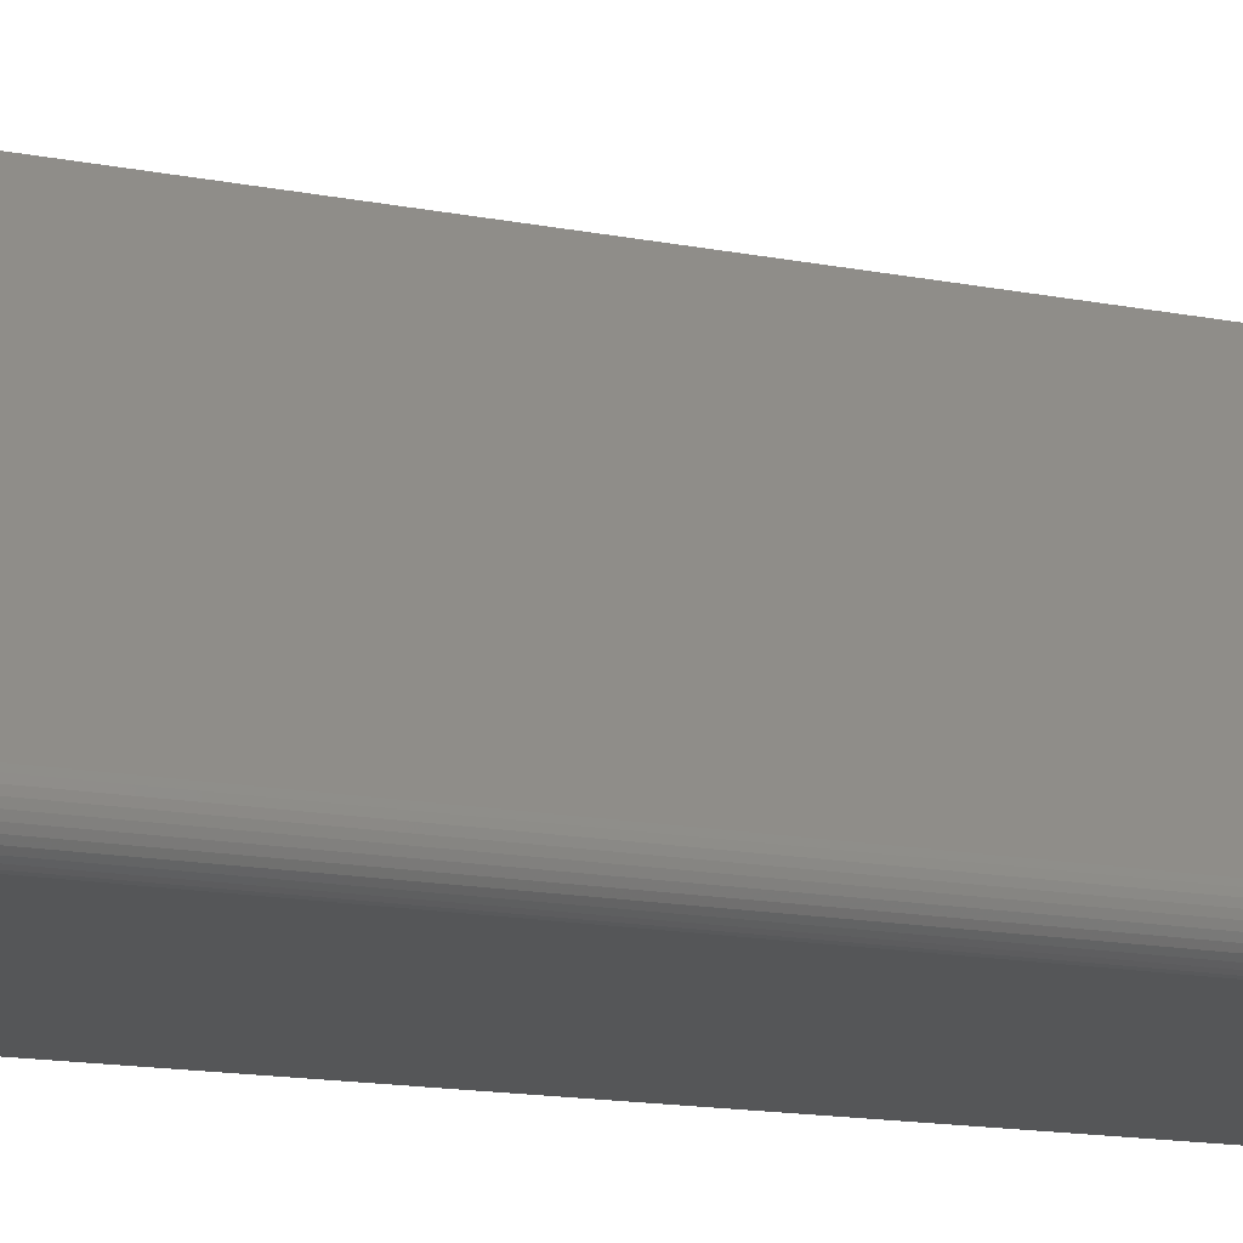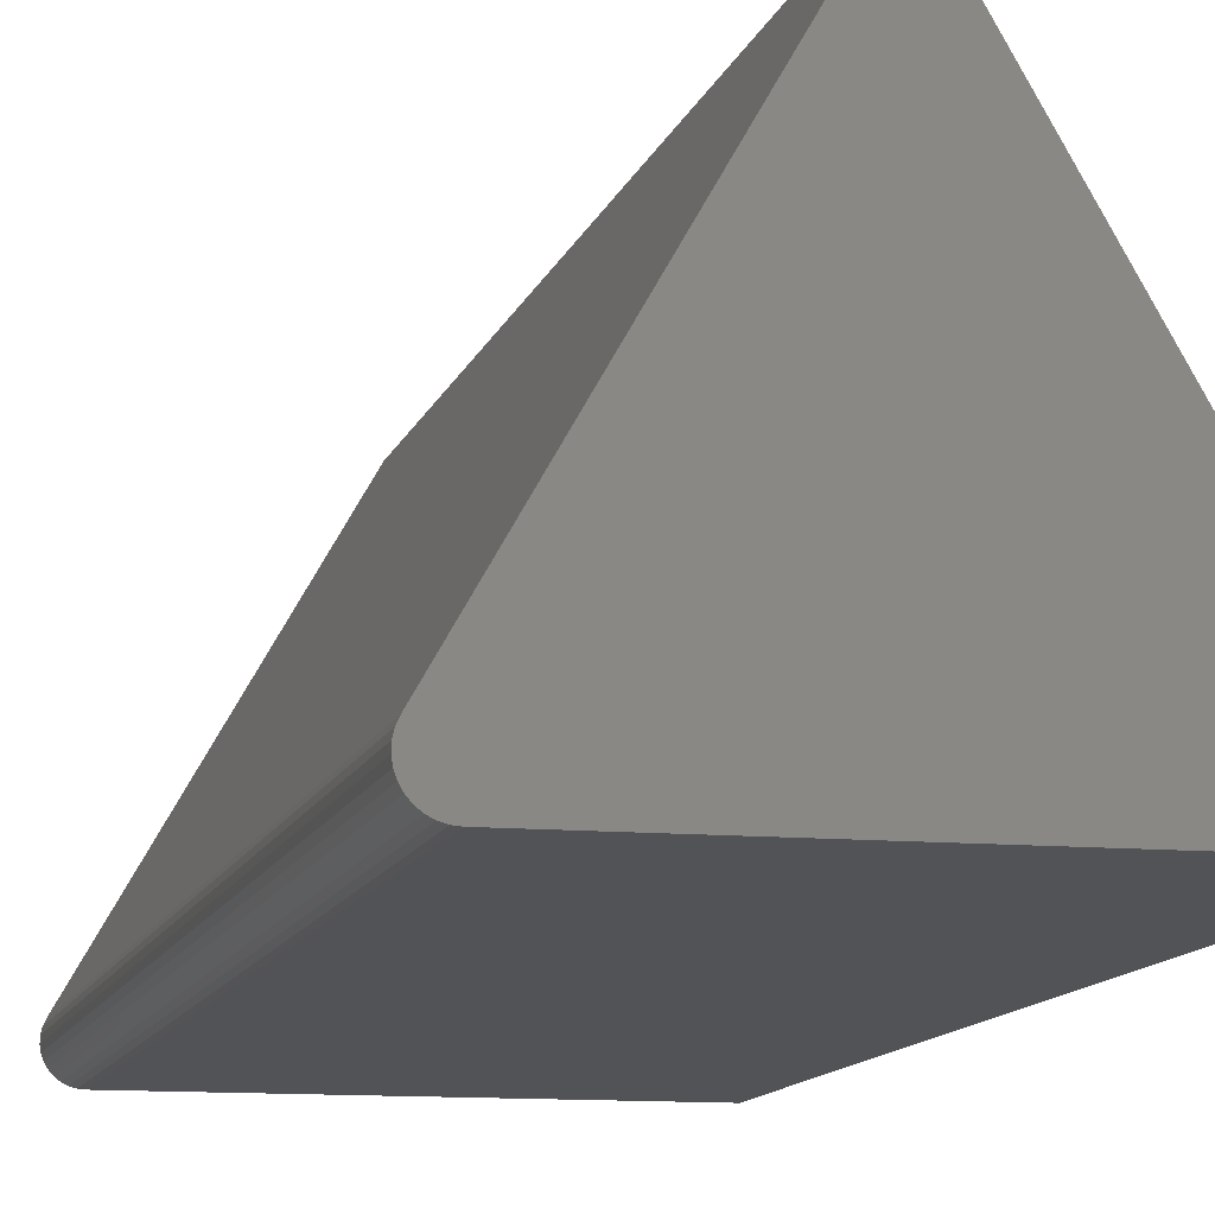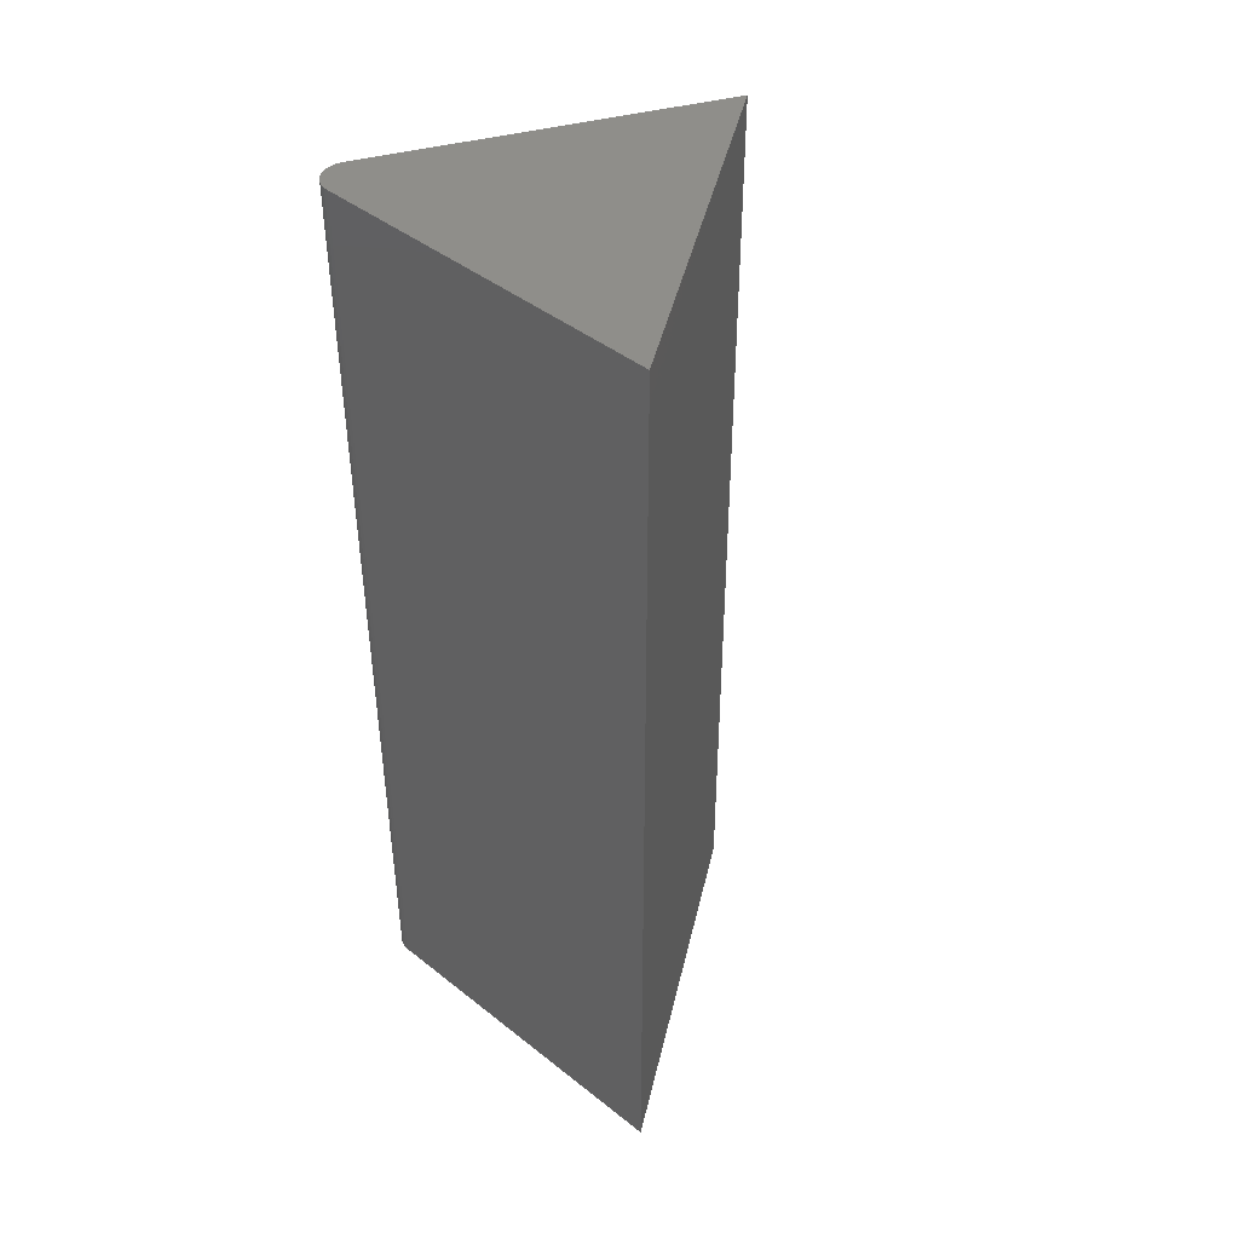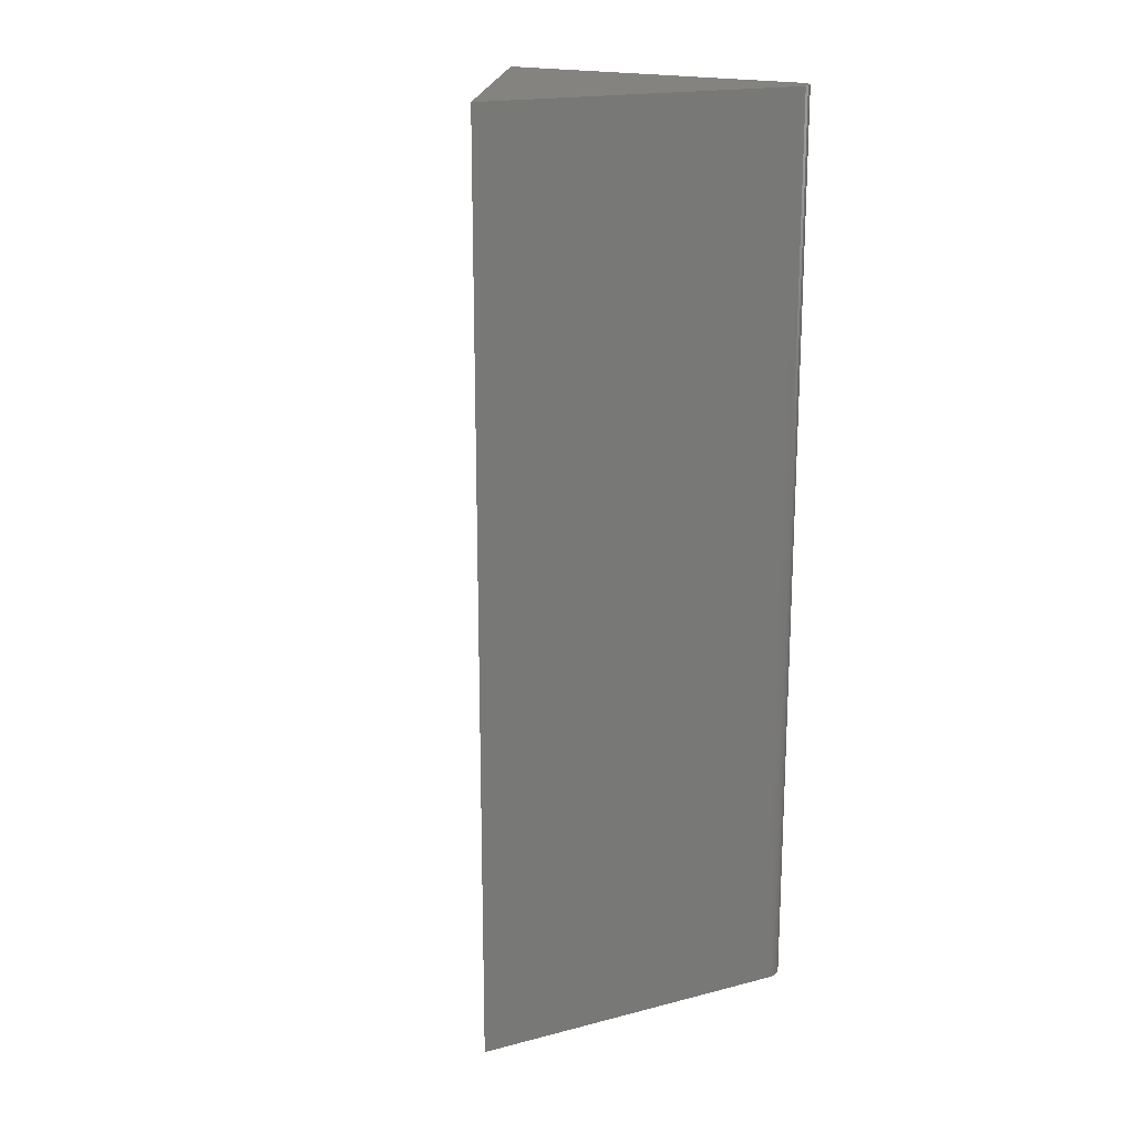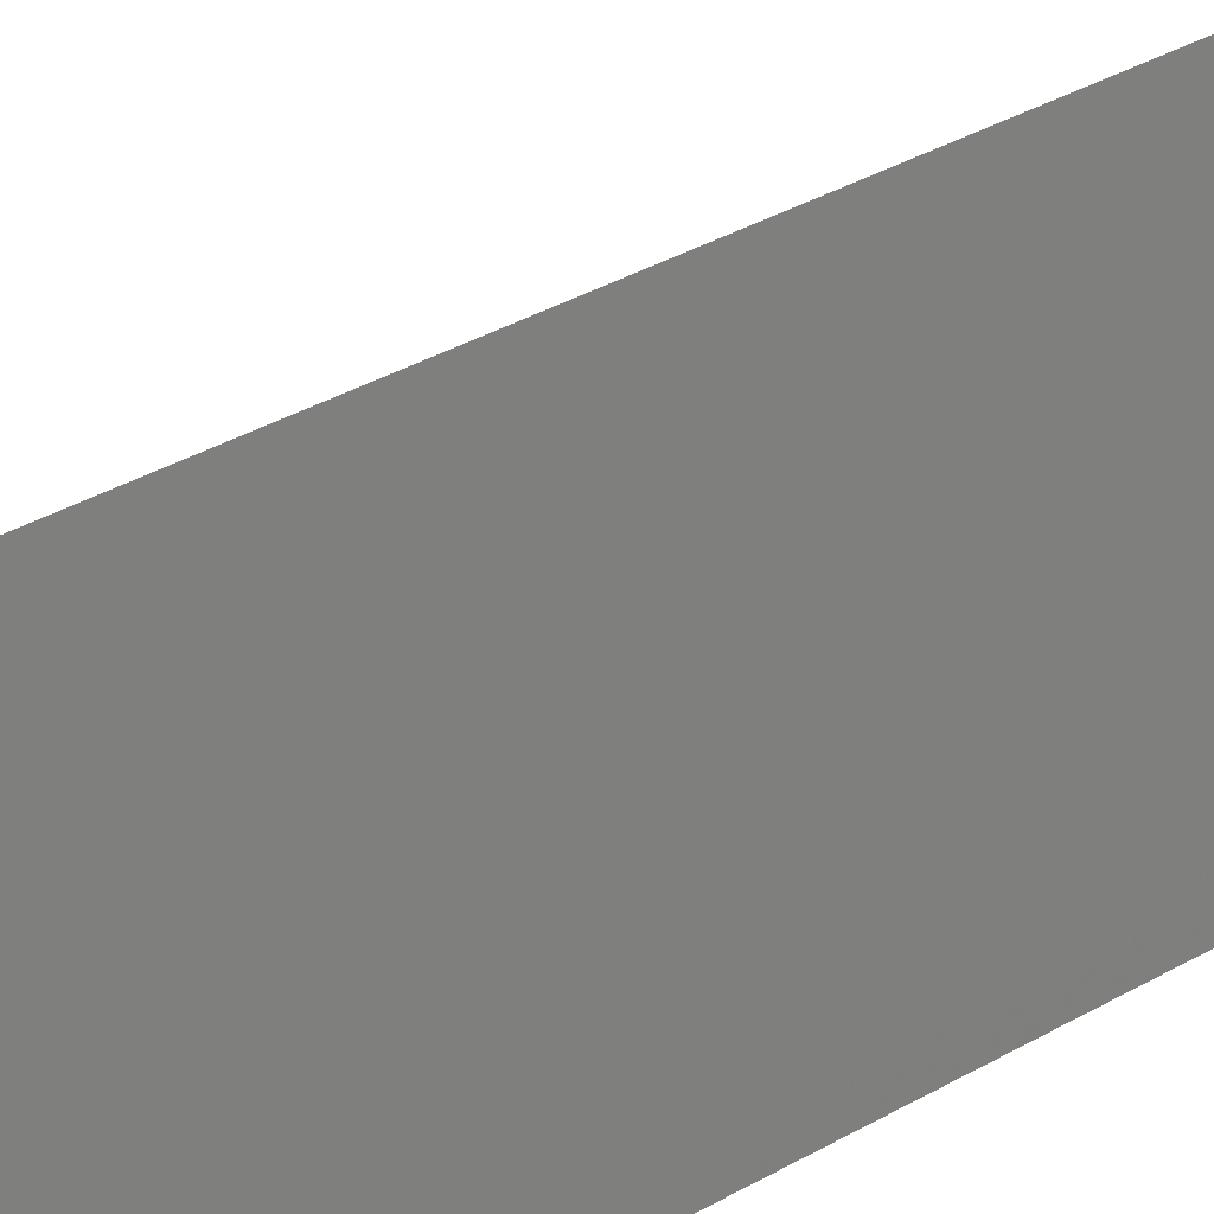
<metadata>
{"format":"stl","ext":"stl","renderer":"f3d","projection":"perspective","resolution":1024,"background":"white","views":[{"elev":-15.6,"azim":68.0,"up":"+Z"},{"elev":-10.7,"azim":166.9,"up":"+Z"},{"elev":43.8,"azim":-137.3,"up":"+Y"},{"elev":18.4,"azim":33.7,"up":"+Y"},{"elev":42.1,"azim":-123.6,"up":"+Z"}]}
</metadata>
<code>
# stl→obj: 28 verts, 52 faces
v 0.1929 -0.6328 -0.1578
v 0.2045 -0.6328 -0.1556
v -0.2562 -0.6328 -0.1578
v 0.1988 -0.6328 -0.1572
v 0.2199 -0.6328 -0.111
v 0.2238 -0.6328 -0.1222
v 0.2224 -0.6328 -0.1164
v -0.004687 -0.6328 0.2797
v 0.2097 -0.6328 -0.1529
v 0.2144 -0.6328 -0.1492
v 0.2183 -0.6328 -0.1447
v 0.2213 -0.6328 -0.1396
v 0.2232 -0.6328 -0.134
v 0.2241 -0.6328 -0.1281
v -0.2562 0.6328 -0.1578
v 0.2045 0.6328 -0.1556
v 0.1929 0.6328 -0.1578
v 0.1988 0.6328 -0.1572
v 0.2224 0.6328 -0.1164
v 0.2238 0.6328 -0.1222
v 0.2199 0.6328 -0.111
v -0.004687 0.6328 0.2797
v 0.2241 0.6328 -0.1281
v 0.2232 0.6328 -0.134
v 0.2213 0.6328 -0.1396
v 0.2183 0.6328 -0.1447
v 0.2144 0.6328 -0.1492
v 0.2097 0.6328 -0.1529
f 1 2 3
f 1 4 2
f 5 6 7
f 8 3 2
f 8 2 9
f 8 9 10
f 8 10 11
f 8 11 12
f 8 12 13
f 8 13 14
f 8 14 6
f 8 6 5
f 15 16 17
f 16 18 17
f 19 20 21
f 22 21 20
f 22 20 23
f 22 23 24
f 22 24 25
f 22 25 26
f 22 26 27
f 22 27 28
f 22 28 16
f 22 16 15
f 21 22 5
f 5 22 8
f 15 17 3
f 3 17 1
f 21 5 19
f 19 5 7
f 19 7 20
f 20 7 6
f 20 6 23
f 23 6 14
f 23 14 24
f 24 14 13
f 24 13 25
f 25 13 12
f 25 12 26
f 26 12 11
f 26 11 27
f 27 11 10
f 27 10 28
f 28 10 9
f 28 9 16
f 16 9 2
f 16 2 18
f 18 2 4
f 18 4 17
f 17 4 1
f 22 15 8
f 8 15 3

</code>
